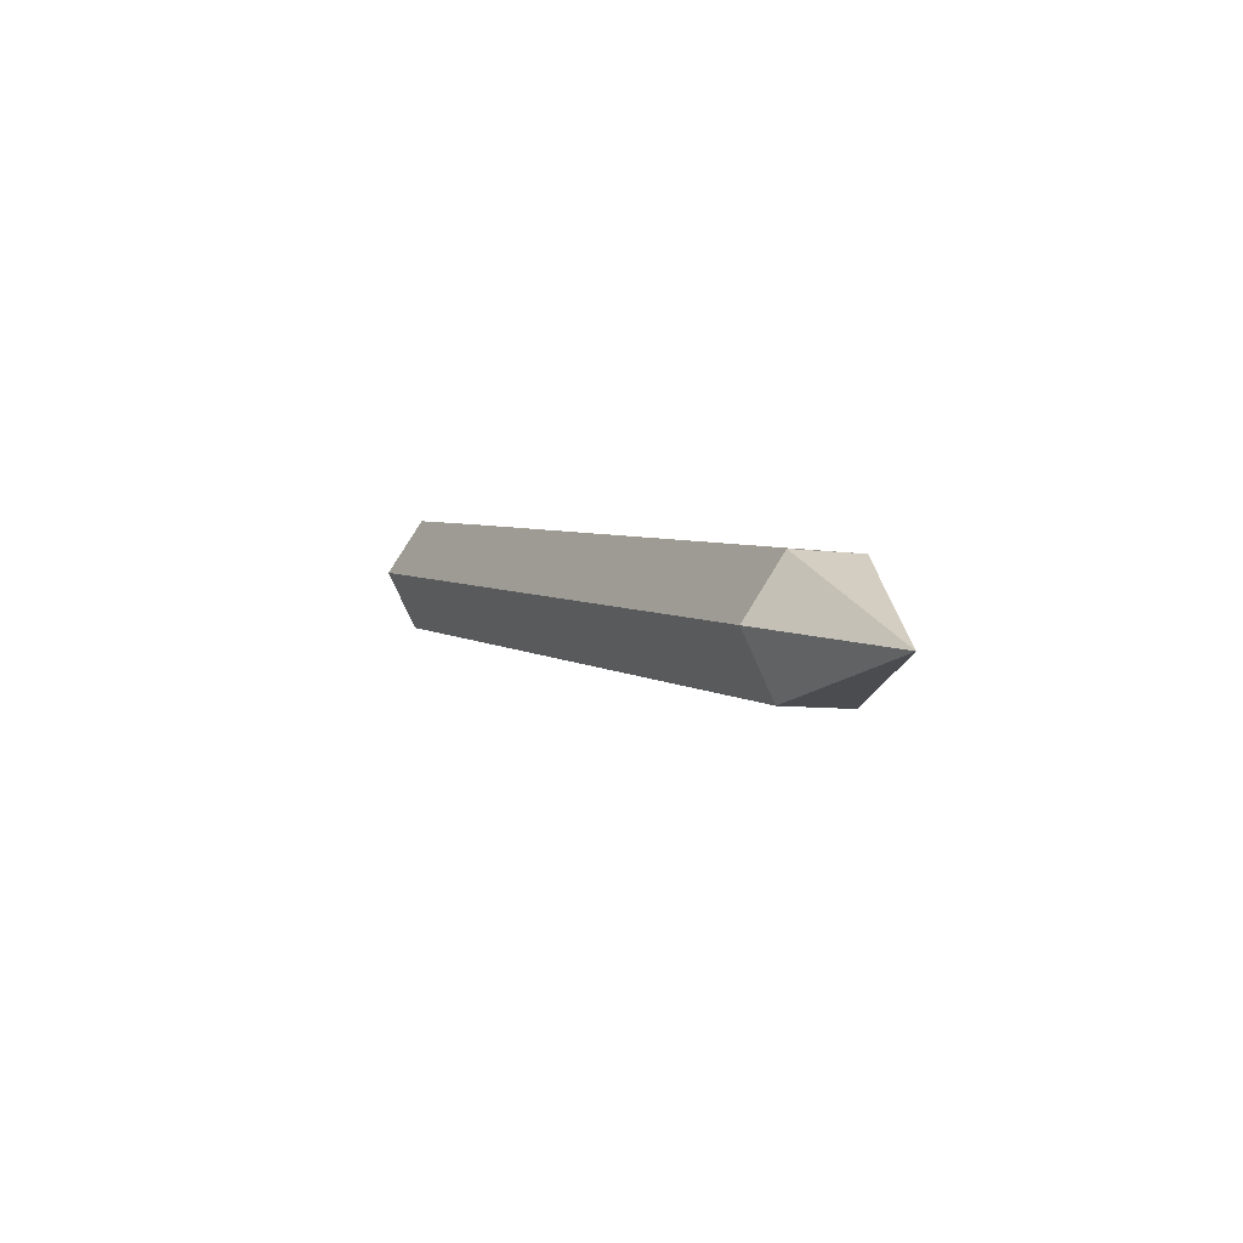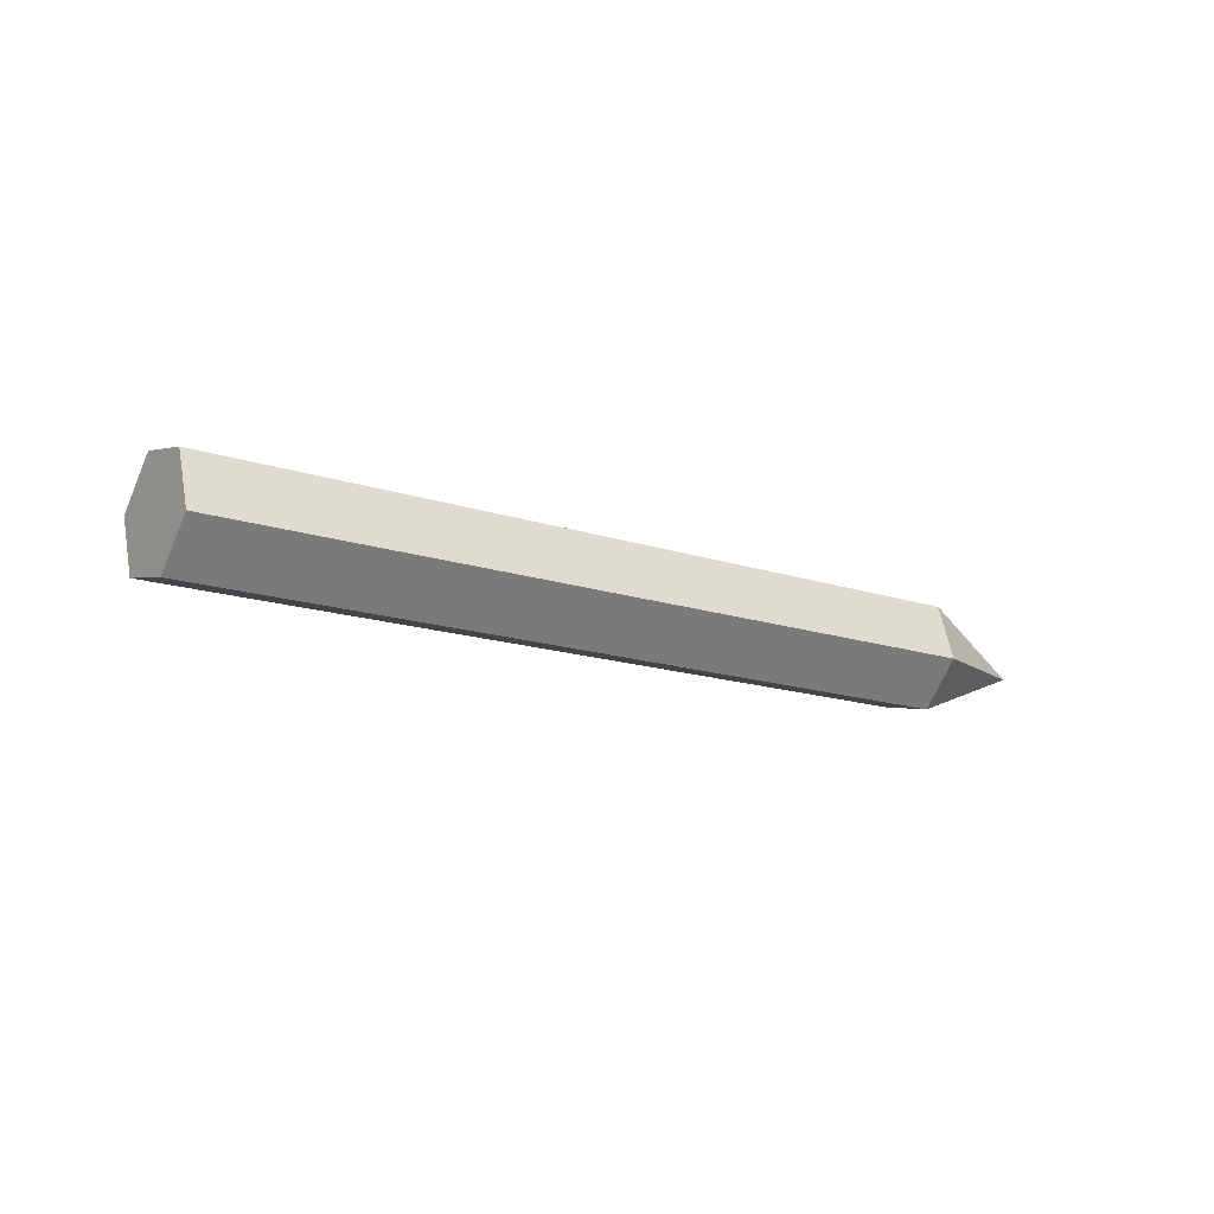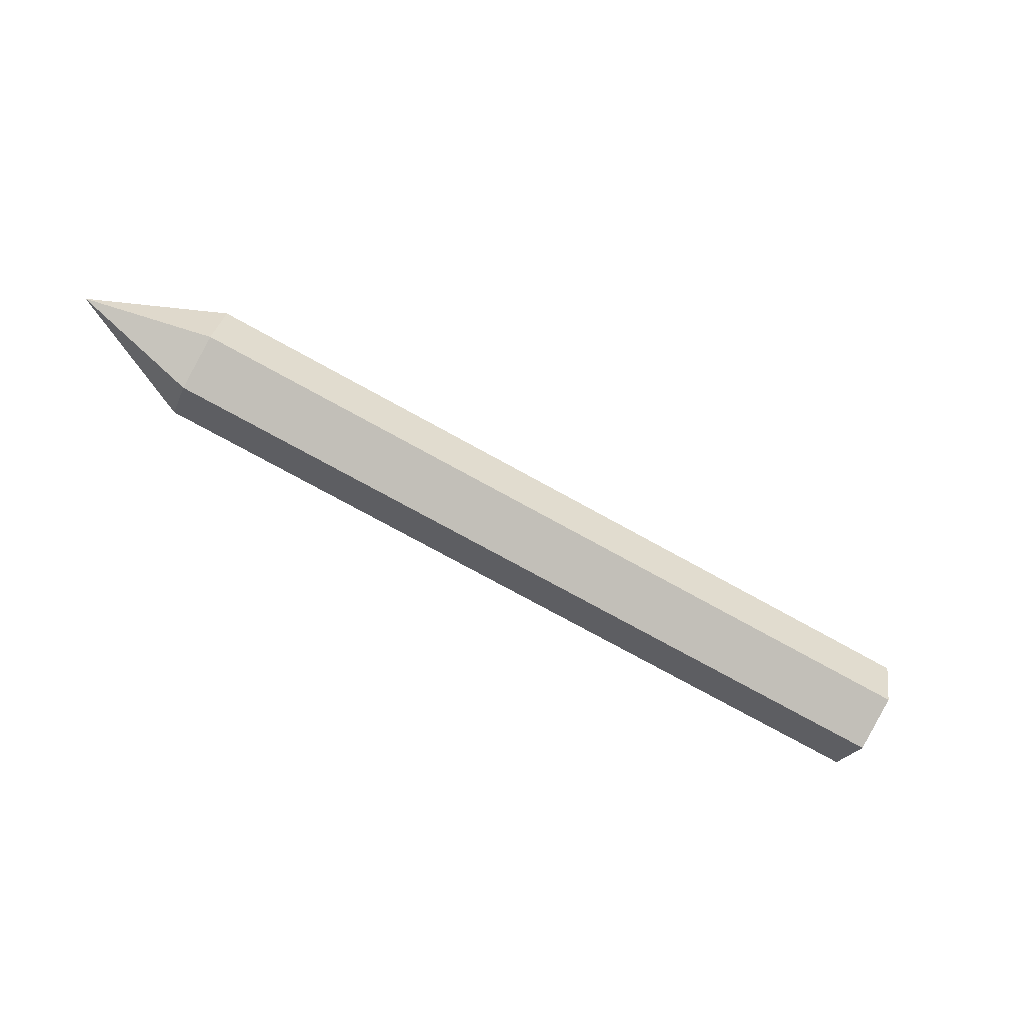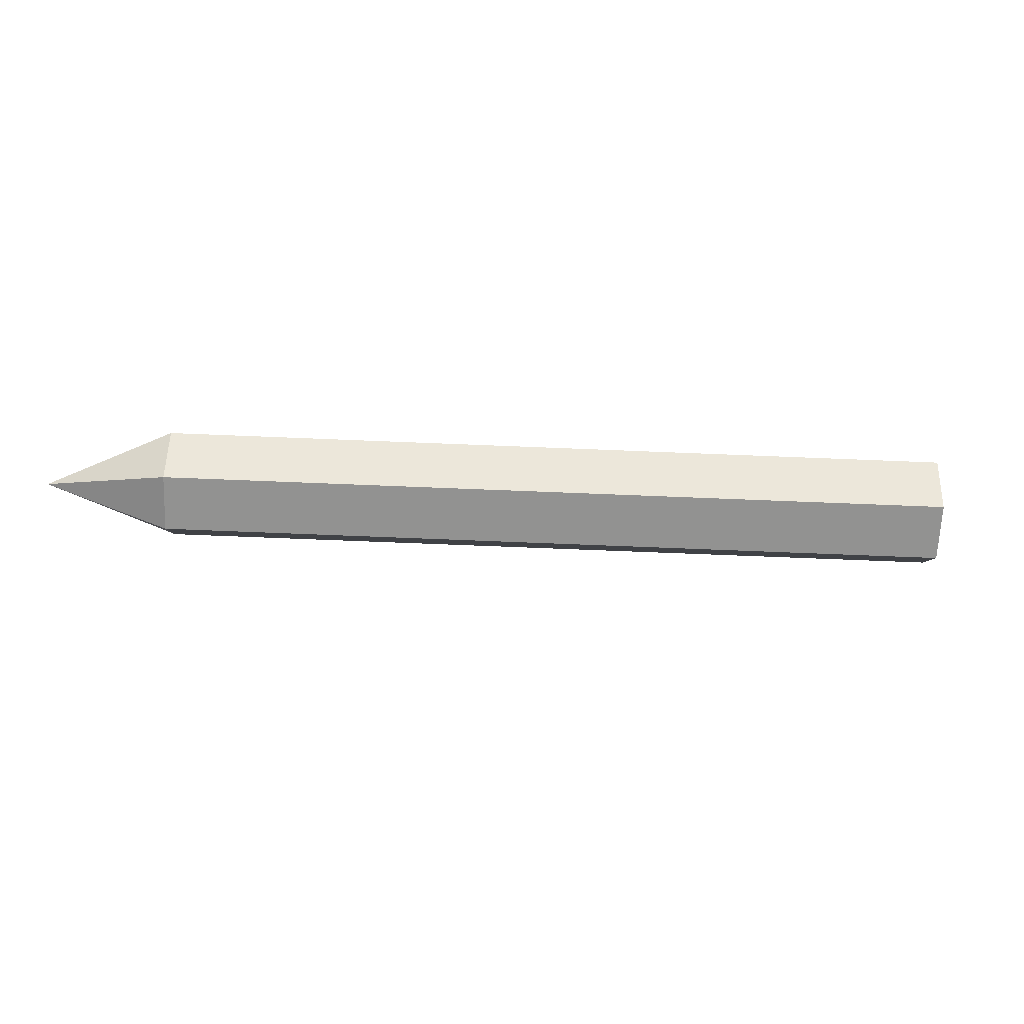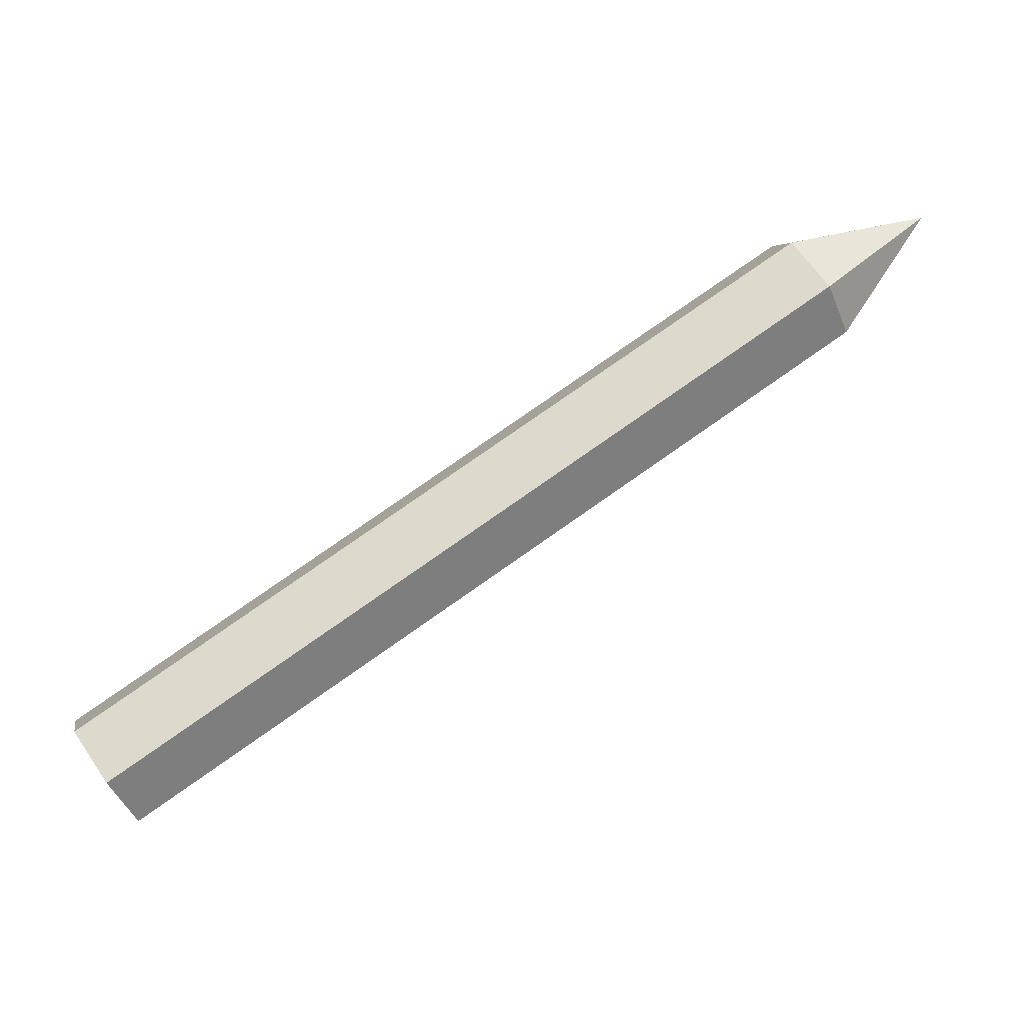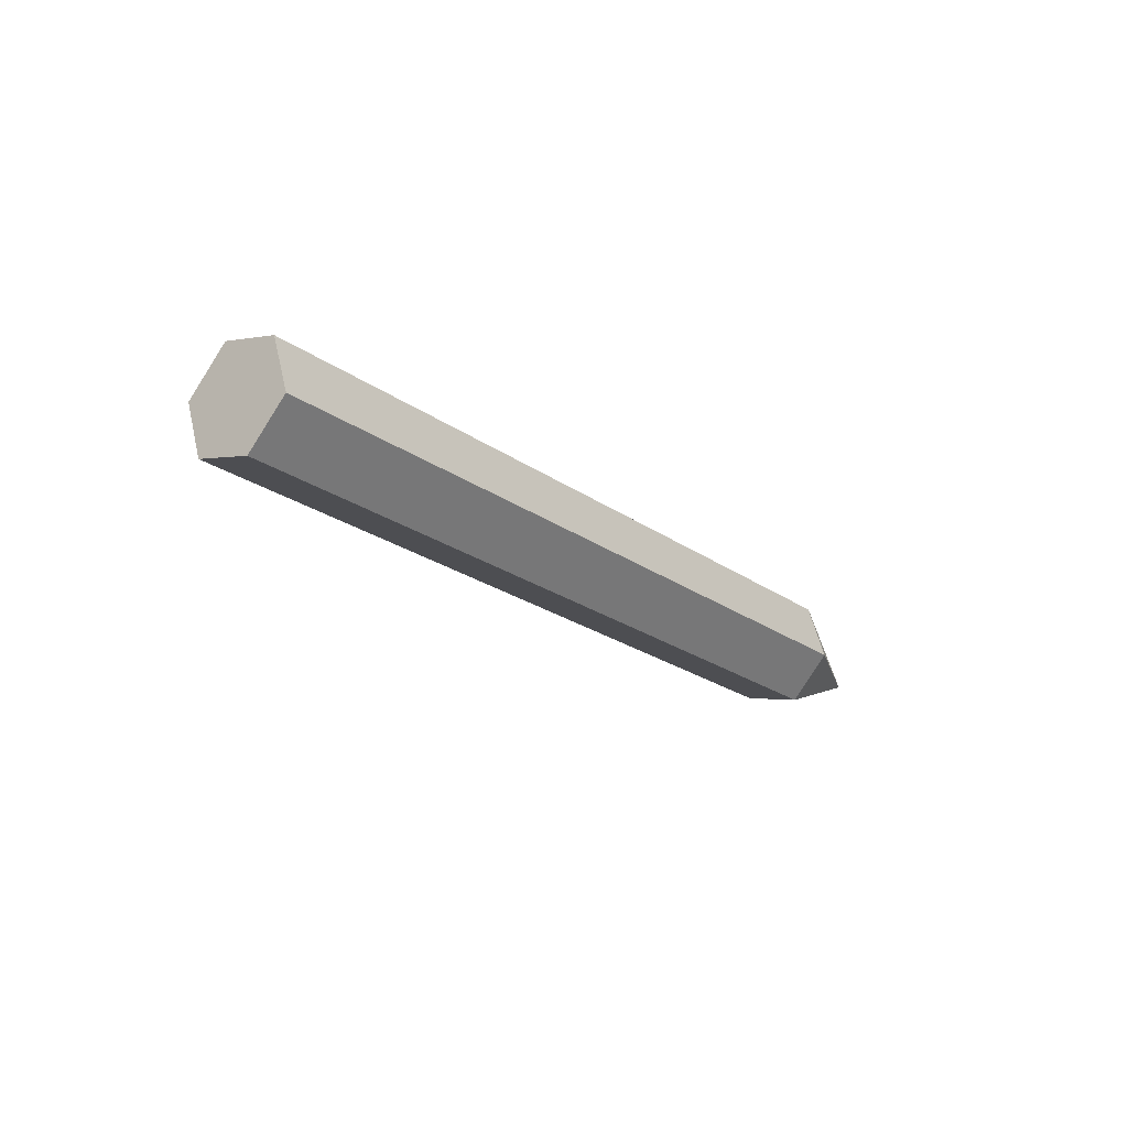
<metadata>
{"format":"obj","ext":"obj","renderer":"f3d","projection":"perspective","resolution":1024,"background":"white","views":[{"elev":35.6,"azim":66.8,"up":"+Z"},{"elev":-17.1,"azim":-65.9,"up":"+Y"},{"elev":-73.1,"azim":121.7,"up":"+Y"},{"elev":67.6,"azim":152.3,"up":"+Y"},{"elev":19.0,"azim":-18.4,"up":"+Z"},{"elev":-23.0,"azim":-81.6,"up":"+Y"}]}
</metadata>
<code>
v -0.2337 0.0278 -0.1319
v -0.2212 0.002578 -0.1527
v 0.2002 0.0142 0.08568
v 0.1877 0.03942 0.1065
v -0.2253 -0.03103 -0.1439
v 0.1961 -0.01941 0.09454
v -0.2419 -0.03942 -0.1142
v 0.1795 -0.0278 0.1242
v -0.2543 -0.0142 -0.09338
v 0.167 -0.002578 0.145
v -0.2502 0.01941 -0.1022
v 0.1711 0.03103 0.1362
v 0.221 0.02245 0.1296
v 0.2127 0.01825 0.1444
v 0.2252 -0.006973 0.1236
v 0.2272 0.009833 0.1192
v 0.2169 -0.01117 0.1385
v 0.2107 0.001444 0.1489
v 0.2543 0.005467 0.1527
o group1691618060
g mesh1691618060
f 4 3 2 1
f 3 6 5 2
f 6 8 7 5
f 8 10 9 7
f 10 12 11 9
f 12 4 1 11
f 1 2 5 7 9 11
f 12 14 13 4
f 16 15 6 3
f 15 17 8 6
f 17 18 10 8
f 13 16 3 4
f 14 12 10 18
f 14 18 19
f 16 19 15
f 13 19 16
f 15 19 17
f 17 19 18
f 14 19 13

</code>
